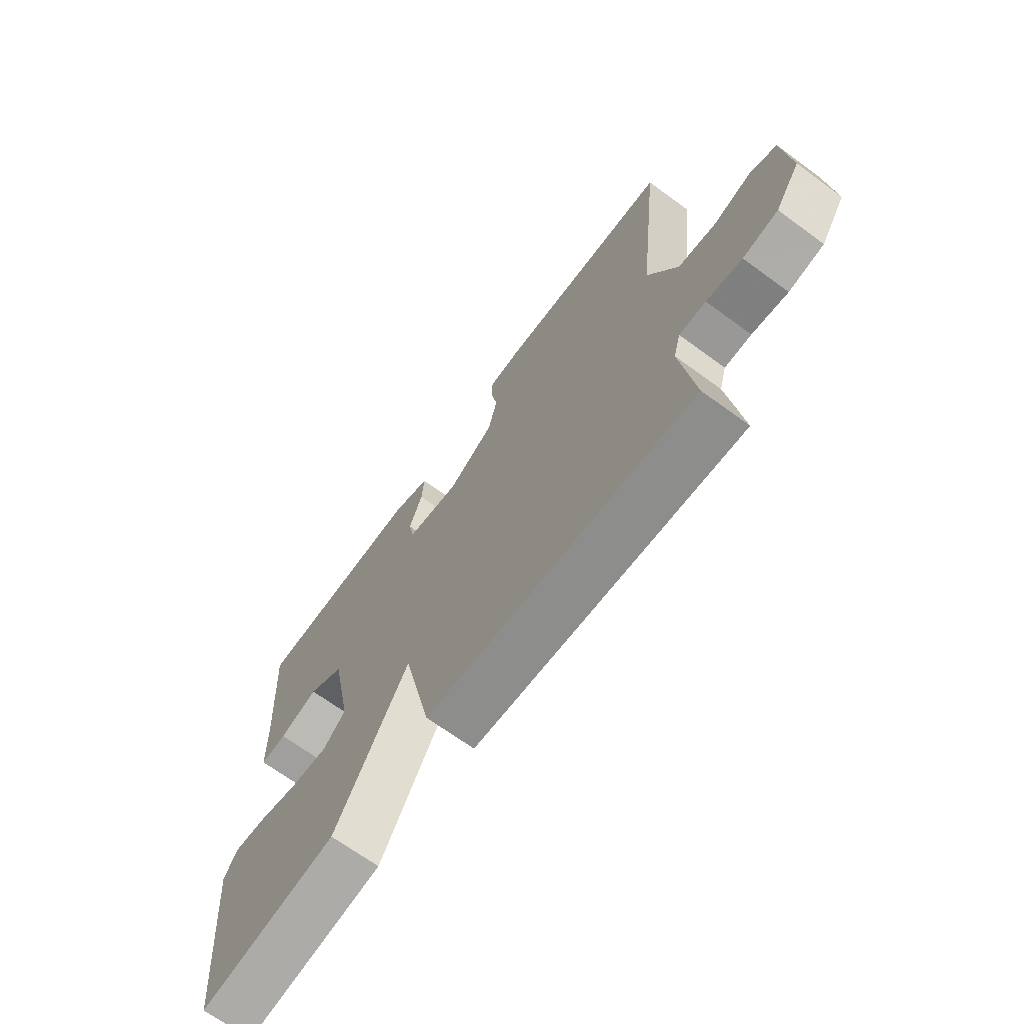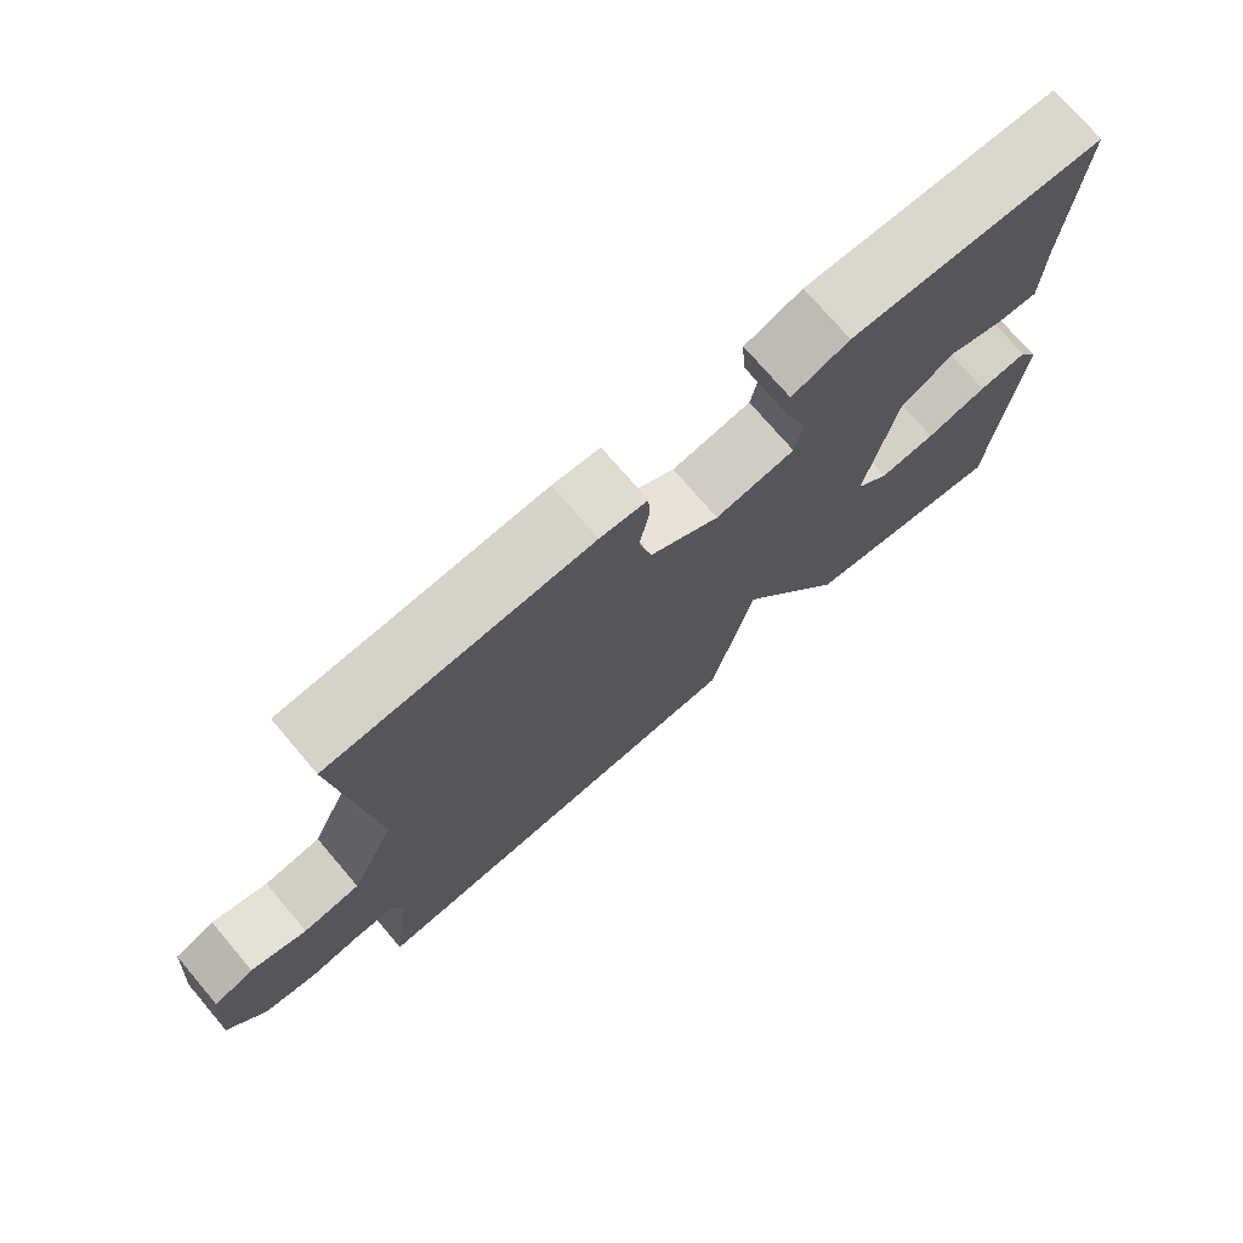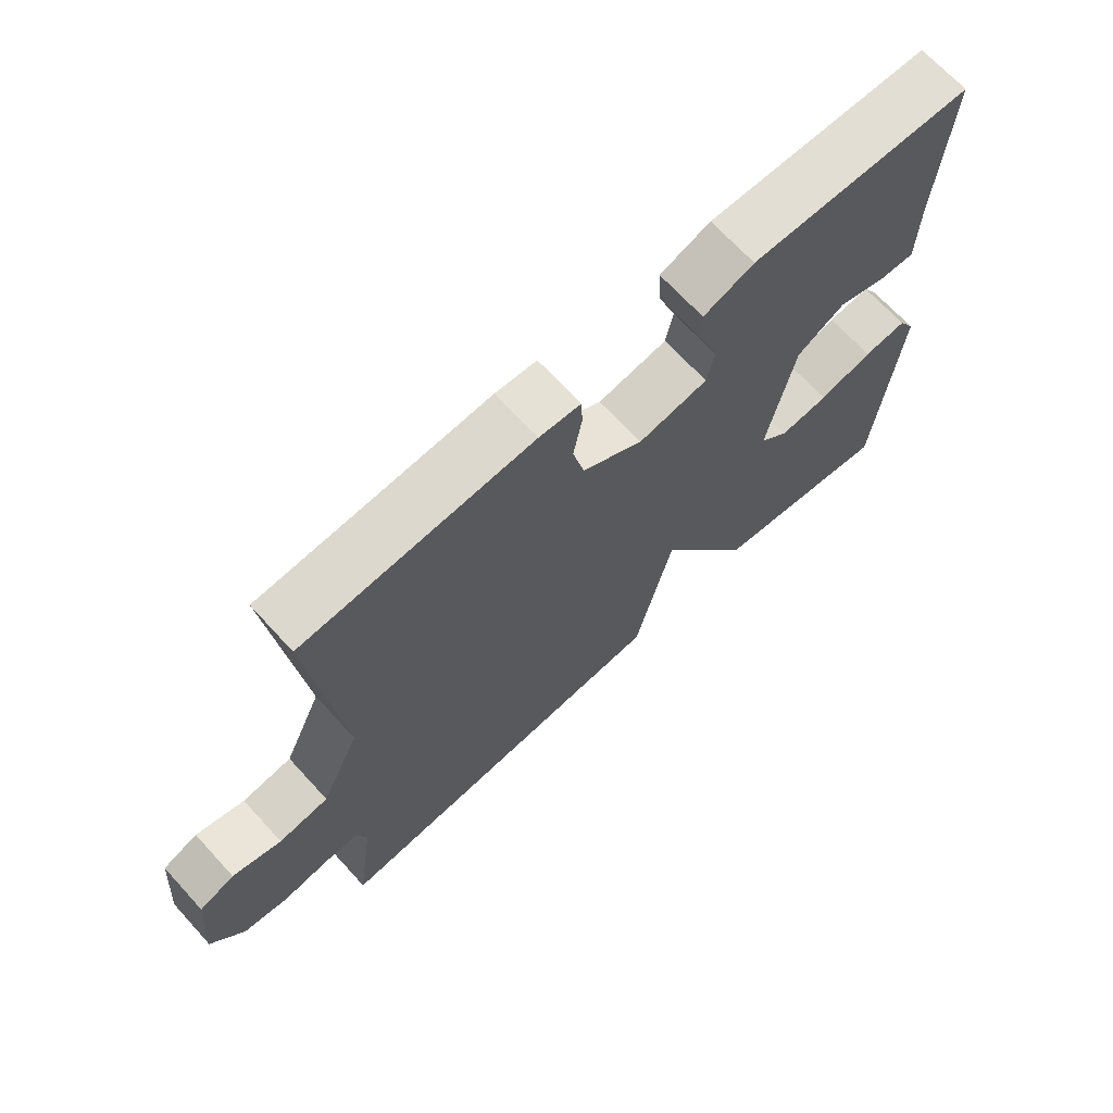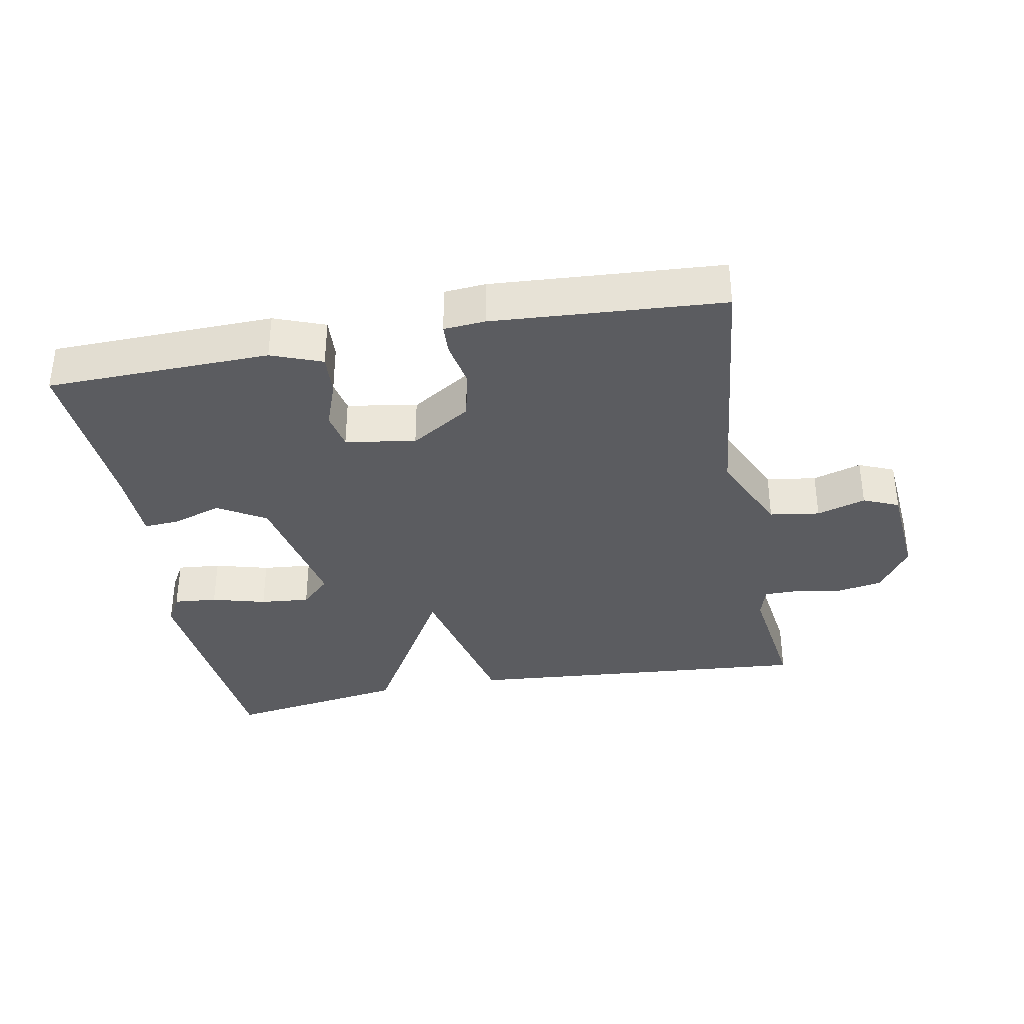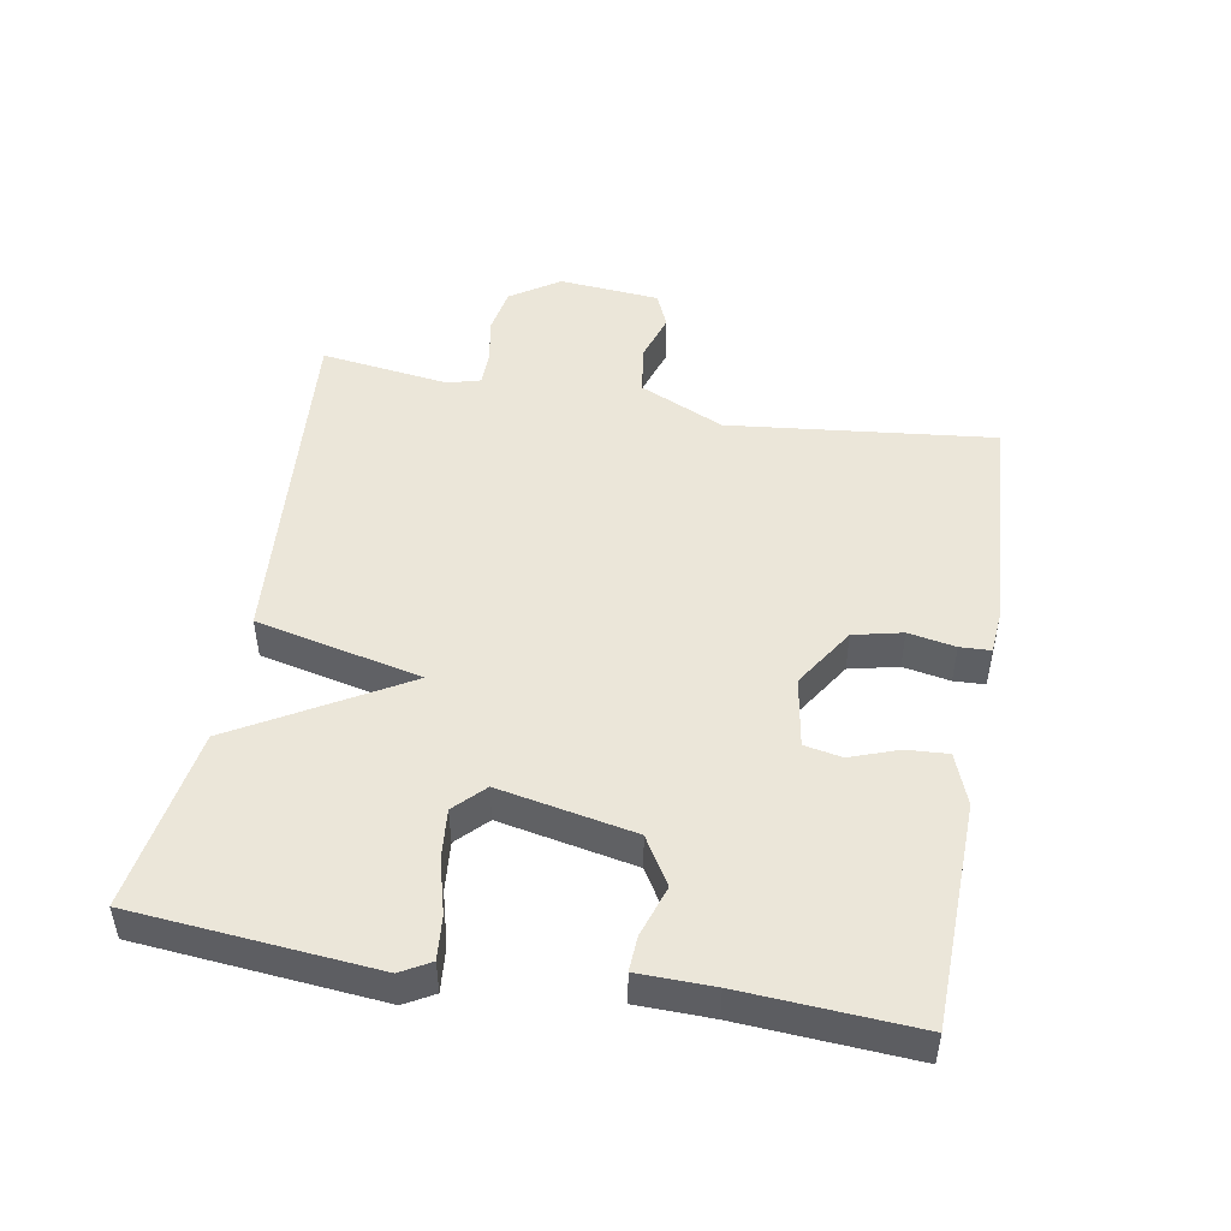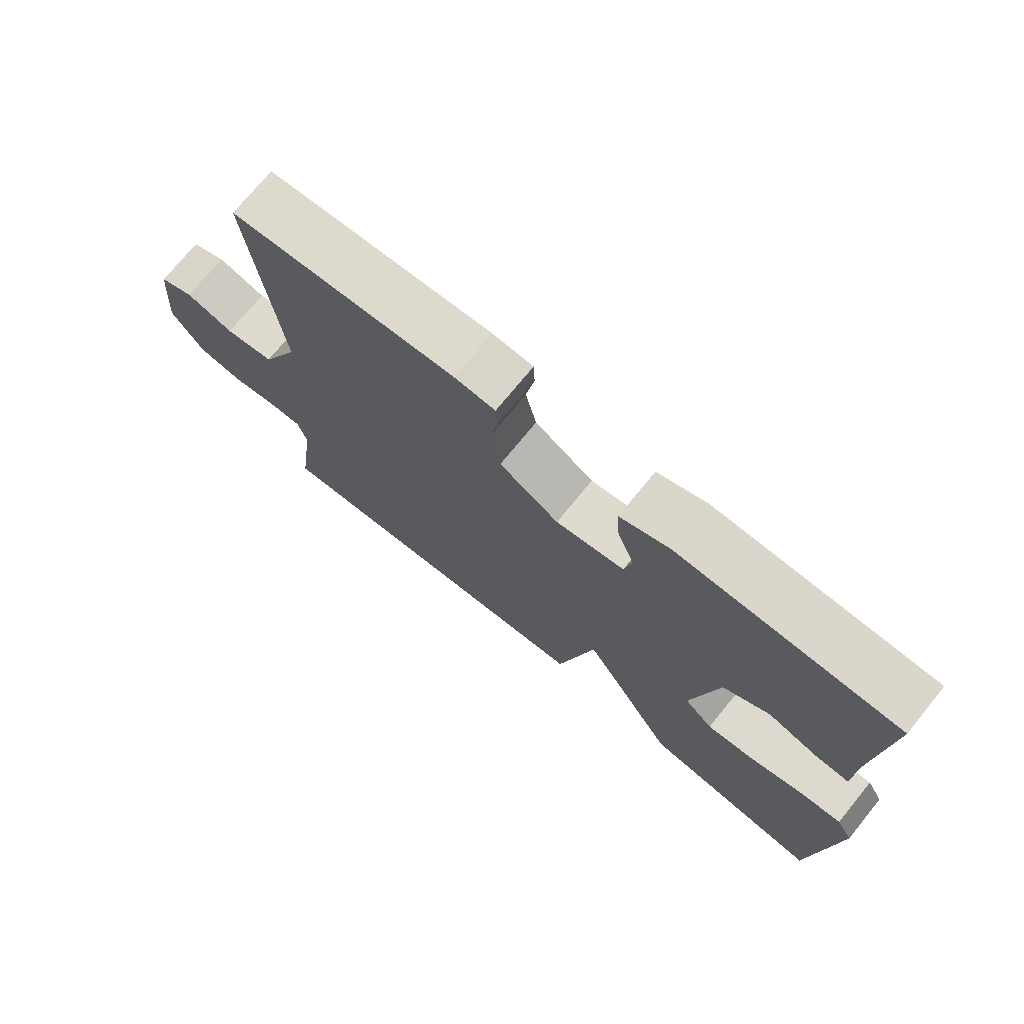
<metadata>
{"format":"obj","ext":"obj","renderer":"f3d","projection":"perspective","resolution":1024,"background":"white","views":[{"elev":-68.6,"azim":53.8,"up":"+Z"},{"elev":74.1,"azim":139.6,"up":"+Z"},{"elev":68.6,"azim":137.5,"up":"+Z"},{"elev":-35.2,"azim":10.6,"up":"+Y"},{"elev":48.4,"azim":-79.9,"up":"+Y"},{"elev":73.3,"azim":-140.8,"up":"+Z"}]}
</metadata>
<code>
v -0.5 0.07 -0.5
v -0.532 0.07 -0.14
v -0.507 0.07 -0.096
v -0.442 0.07 -0.102
v -0.361 0.07 -0.124
v -0.287 0.07 -0.131
v -0.243 0.07 -0.088
v -0.283 0.07 0.115
v -0.354 0.07 0.158
v -0.43 0.07 0.133
v -0.482 0.07 0.13
v -0.484 0.07 0.242
v -0.5 0.07 0.5
v -0.165 0.07 0.508
v -0.089 0.07 0.479
v -0.093 0.07 0.417
v -0.119 0.07 0.345
v -0.108 0.07 0.289
v -0.003 0.07 0.271
v 0.088 0.07 0.329
v 0.105 0.07 0.402
v 0.092 0.07 0.472
v 0.094 0.07 0.518
v 0.156 0.07 0.523
v 0.5 0.07 0.5
v 0.456 0.07 0.104
v 0.514 0.07 -0.023
v 0.589 0.07 -0.034
v 0.662 0.07 -0.011
v 0.715 0.07 -0.034
v 0.728 0.07 -0.185
v 0.679 0.07 -0.258
v 0.61 0.07 -0.27
v 0.54 0.07 -0.258
v 0.488 0.07 -0.258
v 0.474 0.07 -0.307
v 0.5 0.07 -0.5
v -0.027 0.07 -0.457
v -0.083 0.07 -0.209
v -0.227 0.07 -0.457
v -0.5 0 -0.5
v -0.532 0 -0.14
v -0.507 0 -0.096
v -0.442 0 -0.102
v -0.361 0 -0.124
v -0.287 0 -0.131
v -0.243 0 -0.088
v -0.283 0 0.115
v -0.354 0 0.158
v -0.43 0 0.133
v -0.482 0 0.13
v -0.484 0 0.242
v -0.5 0 0.5
v -0.165 0 0.508
v -0.089 0 0.479
v -0.093 0 0.417
v -0.119 0 0.345
v -0.108 0 0.289
v -0.003 0 0.271
v 0.088 0 0.329
v 0.105 0 0.402
v 0.092 0 0.472
v 0.094 0 0.518
v 0.156 0 0.523
v 0.5 0 0.5
v 0.456 0 0.104
v 0.514 0 -0.023
v 0.589 0 -0.034
v 0.662 0 -0.011
v 0.715 0 -0.034
v 0.728 0 -0.185
v 0.679 0 -0.258
v 0.61 0 -0.27
v 0.54 0 -0.258
v 0.488 0 -0.258
v 0.474 0 -0.307
v 0.5 0 -0.5
v -0.027 0 -0.457
v -0.083 0 -0.209
v -0.227 0 -0.457
f 3 4 5
f 2 3 5
f 1 2 5
f 40 1 5
f 39 40 5
f 36 37 38 39
f 39 5 6
f 36 39 6
f 35 36 6
f 34 35 6 7
f 32 33 34
f 31 32 34
f 30 31 34
f 29 30 34
f 28 29 34
f 27 28 34 7
f 26 27 7 8
f 24 25 26
f 23 24 26
f 22 23 26
f 21 22 26
f 20 21 26
f 19 20 26
f 26 8 9
f 19 26 9
f 18 19 9
f 10 11 12
f 9 10 12
f 18 9 12
f 17 18 12
f 15 16 17
f 14 15 17
f 13 14 17
f 12 13 17
f 45 44 43
f 45 43 42
f 45 42 41
f 45 41 80
f 45 80 79
f 79 78 77 76
f 46 45 79
f 46 79 76
f 46 76 75
f 47 46 75 74
f 74 73 72
f 74 72 71
f 74 71 70
f 74 70 69
f 74 69 68
f 47 74 68 67
f 48 47 67 66
f 66 65 64
f 66 64 63
f 66 63 62
f 66 62 61
f 66 61 60
f 66 60 59
f 49 48 66
f 49 66 59
f 49 59 58
f 52 51 50
f 52 50 49
f 52 49 58
f 52 58 57
f 57 56 55
f 57 55 54
f 57 54 53
f 57 53 52
f 1 41 42 2
f 2 42 43 3
f 3 43 44 4
f 4 44 45 5
f 5 45 46 6
f 6 46 47 7
f 7 47 48 8
f 8 48 49 9
f 9 49 50 10
f 10 50 51 11
f 11 51 52 12
f 12 52 53 13
f 13 53 54 14
f 14 54 55 15
f 15 55 56 16
f 16 56 57 17
f 17 57 58 18
f 18 58 59 19
f 19 59 60 20
f 20 60 61 21
f 21 61 62 22
f 22 62 63 23
f 23 63 64 24
f 24 64 65 25
f 25 65 66 26
f 26 66 67 27
f 27 67 68 28
f 28 68 69 29
f 29 69 70 30
f 30 70 71 31
f 31 71 72 32
f 32 72 73 33
f 33 73 74 34
f 34 74 75 35
f 35 75 76 36
f 36 76 77 37
f 37 77 78 38
f 38 78 79 39
f 39 79 80 40
f 40 80 41 1

</code>
